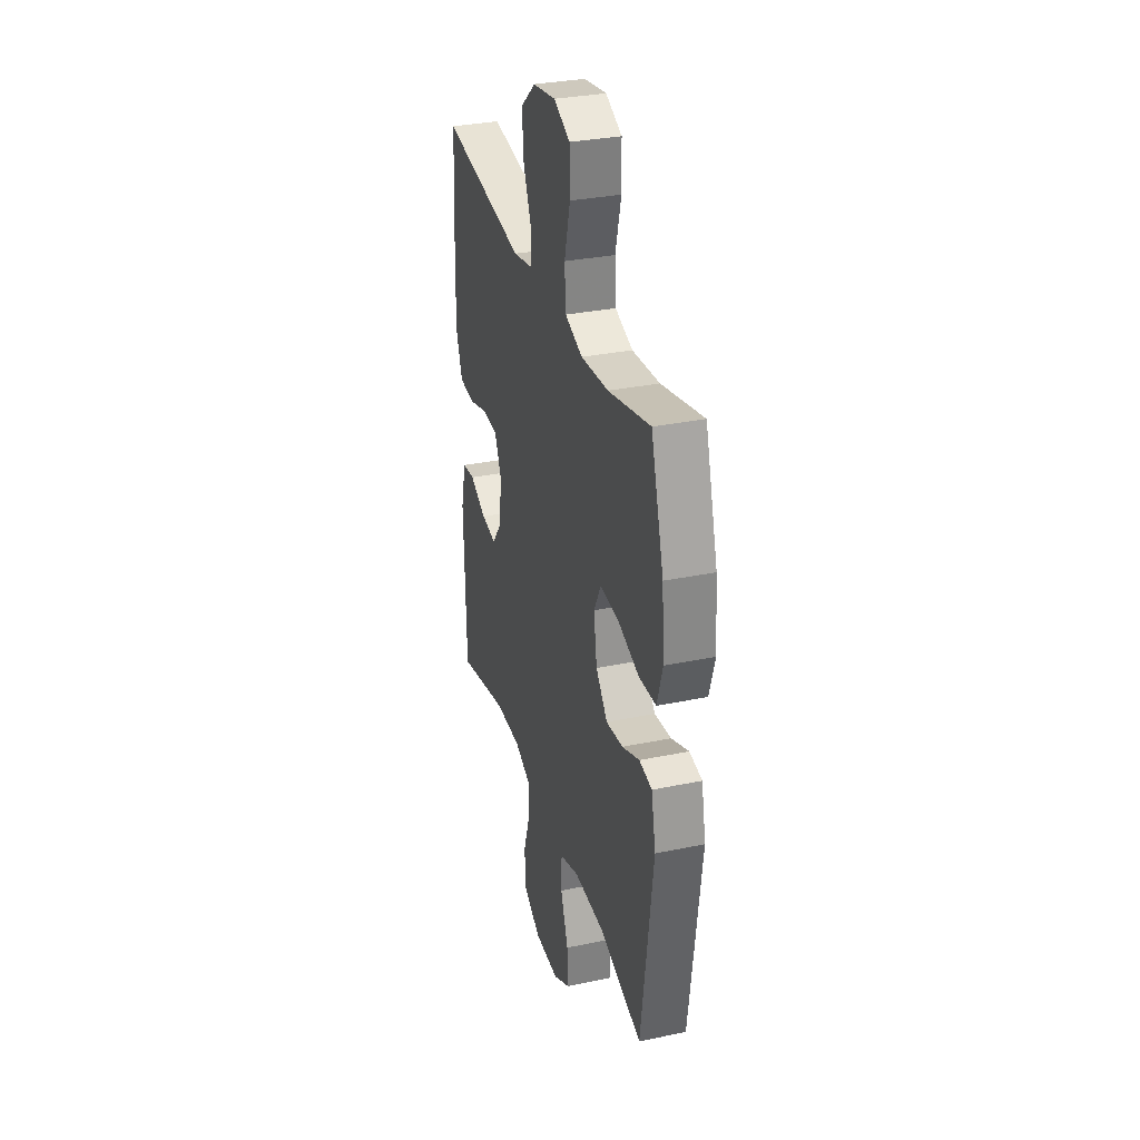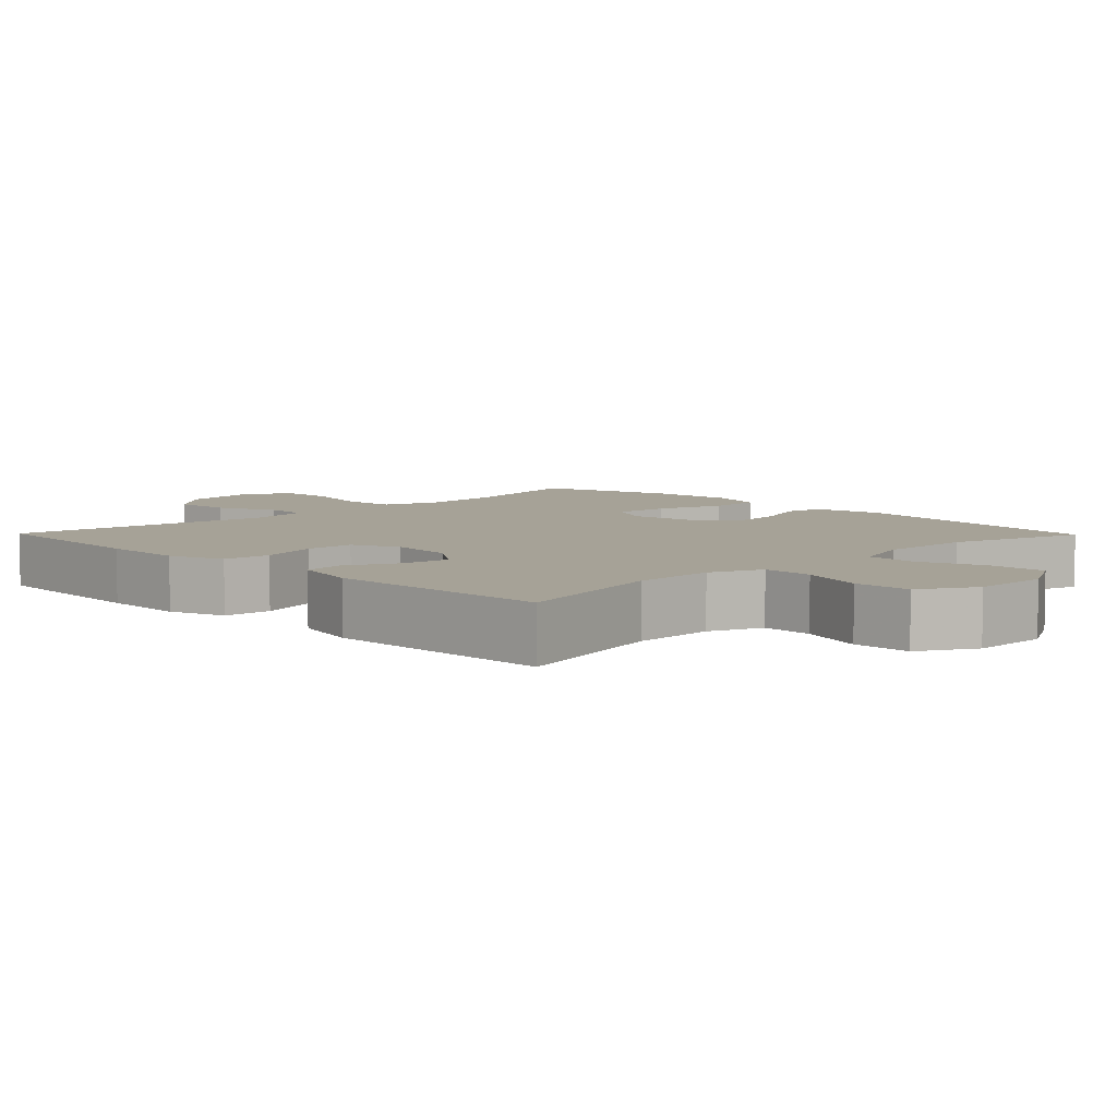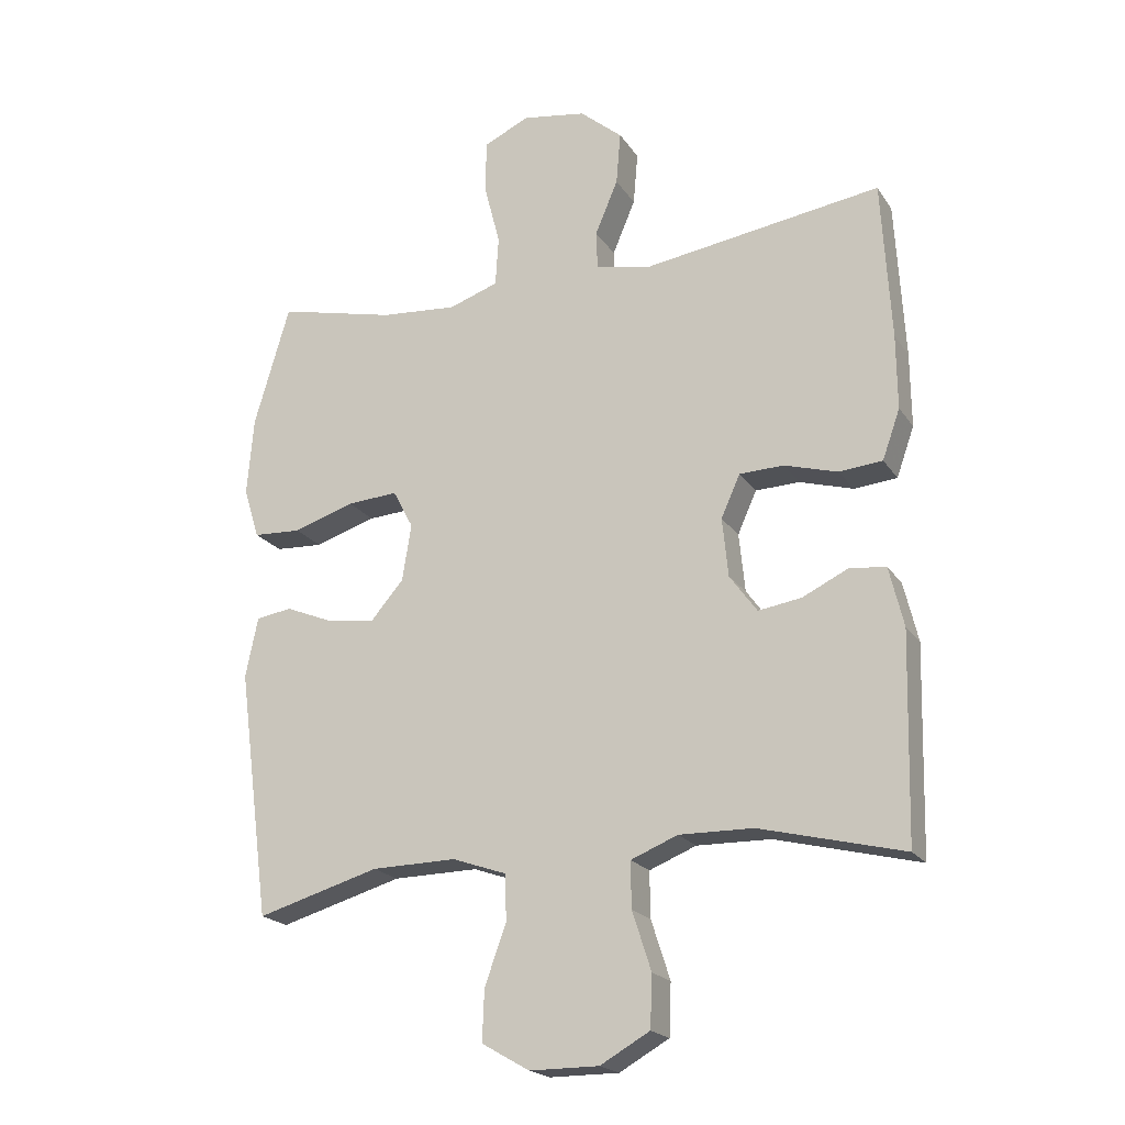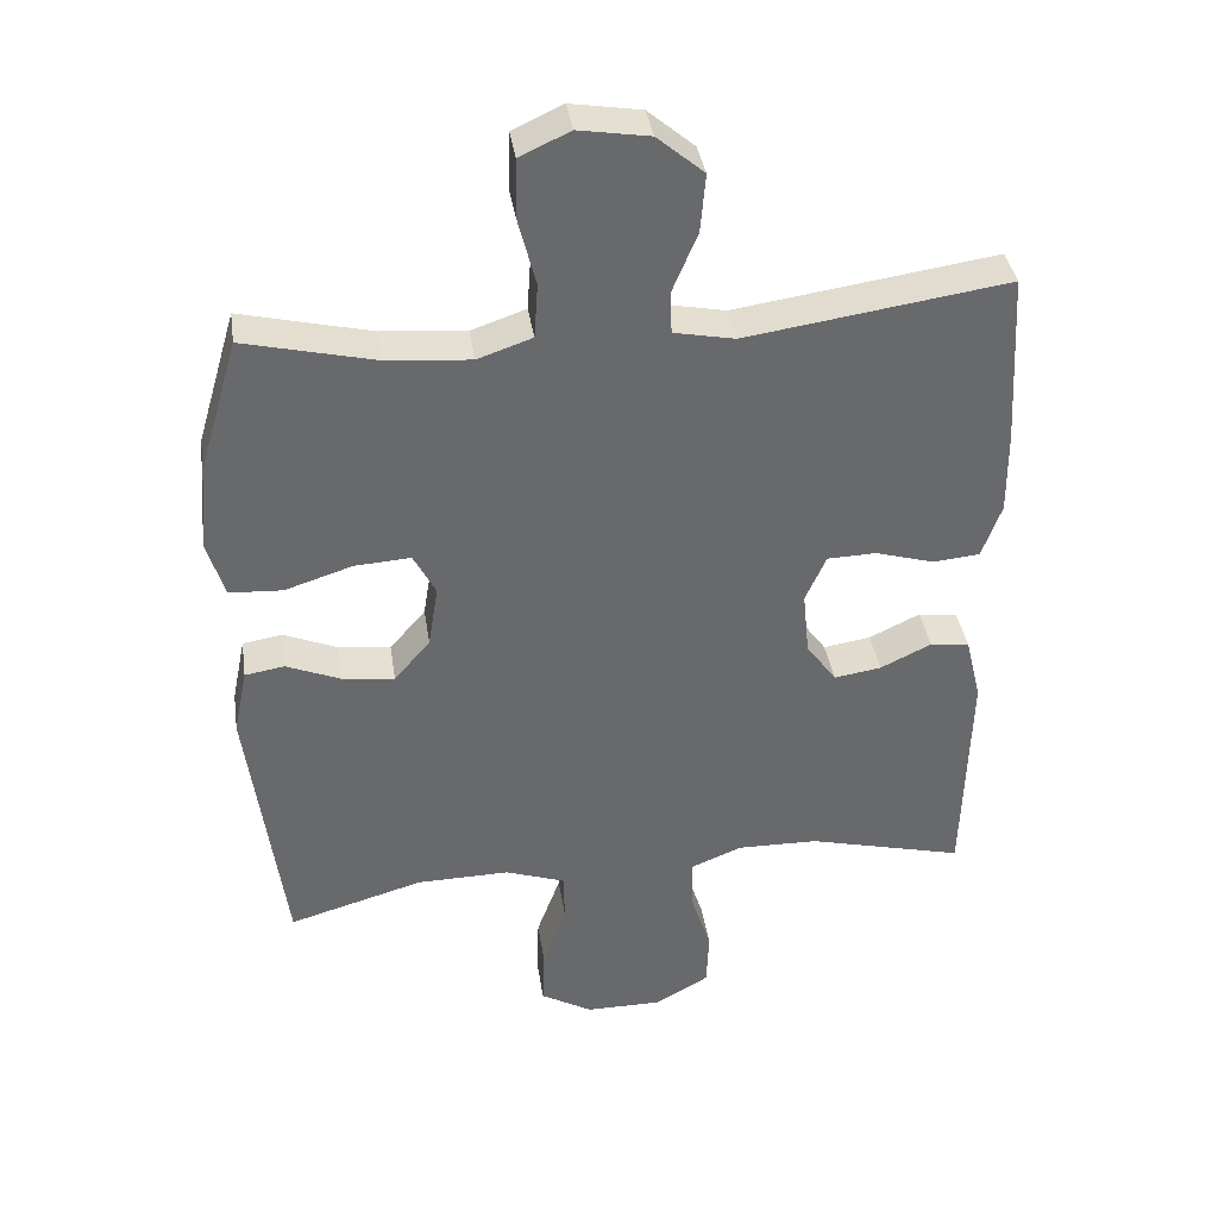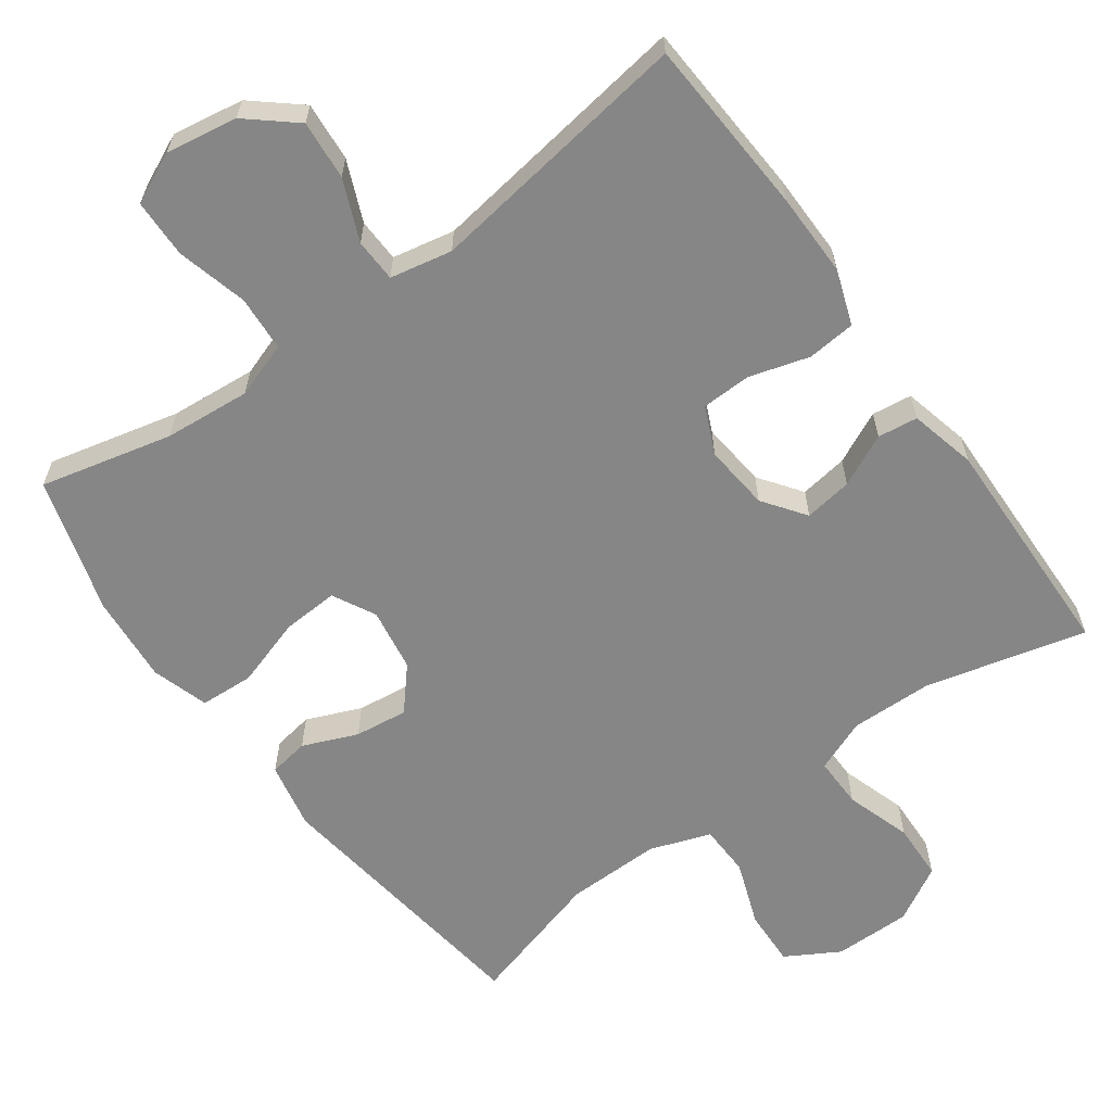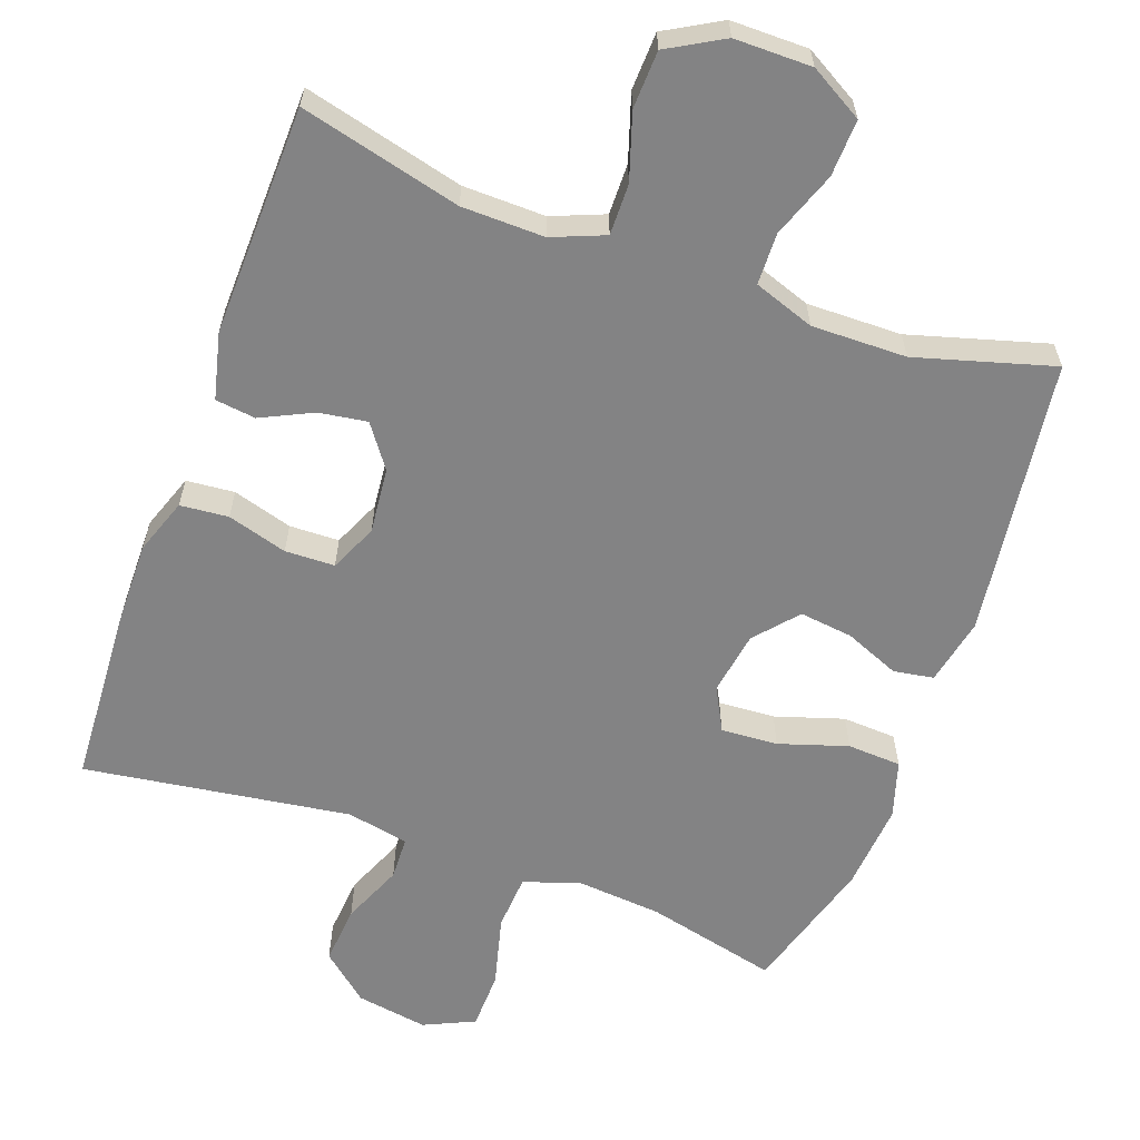
<metadata>
{"format":"obj","ext":"obj","renderer":"f3d","projection":"perspective","resolution":1024,"background":"white","views":[{"elev":32.2,"azim":-106.2,"up":"+Z"},{"elev":6.5,"azim":135.6,"up":"+Y"},{"elev":-20.3,"azim":24.2,"up":"+Z"},{"elev":37.8,"azim":-8.5,"up":"+Z"},{"elev":-62.0,"azim":35.9,"up":"+Y"},{"elev":-61.2,"azim":160.1,"up":"+Y"}]}
</metadata>
<code>
v 0.5 0.07 -0.5
v 0.28 0.07 -0.445
v 0.167 0.07 -0.443
v 0.095 0.07 -0.472
v 0.096 0.07 -0.542
v 0.125 0.07 -0.632
v 0.122 0.07 -0.711
v 0.046 0.07 -0.754
v -0.06 0.07 -0.754
v -0.133 0.07 -0.712
v -0.13 0.07 -0.634
v -0.097 0.07 -0.544
v -0.099 0.07 -0.473
v -0.182 0.07 -0.444
v -0.312 0.07 -0.446
v -0.5 0.07 -0.5
v -0.55 0.07 -0.119
v -0.531 0.07 -0.027
v -0.476 0.07 -0.018
v -0.401 0.07 -0.049
v -0.328 0.07 -0.058
v -0.278 0.07 0
v -0.264 0.07 0.087
v -0.295 0.07 0.146
v -0.373 0.07 0.141
v -0.467 0.07 0.111
v -0.541 0.07 0.115
v -0.565 0.07 0.193
v -0.555 0.07 0.313
v -0.5 0.07 0.5
v -0.319 0.07 0.457
v -0.201 0.07 0.447
v -0.125 0.07 0.473
v -0.12 0.07 0.549
v -0.145 0.07 0.646
v -0.143 0.07 0.726
v -0.073 0.07 0.758
v 0.025 0.07 0.742
v 0.09 0.07 0.687
v 0.083 0.07 0.606
v 0.048 0.07 0.523
v 0.05 0.07 0.464
v 0.135 0.07 0.447
v 0.5 0.07 0.5
v 0.514 0.07 0.256
v 0.515 0.07 0.142
v 0.488 0.07 0.066
v 0.422 0.07 0.06
v 0.34 0.07 0.084
v 0.272 0.07 0.082
v 0.243 0.07 0.017
v 0.252 0.07 -0.073
v 0.294 0.07 -0.131
v 0.36 0.07 -0.121
v 0.431 0.07 -0.087
v 0.486 0.07 -0.094
v 0.508 0.07 -0.185
v 0.5 0 -0.5
v 0.28 0 -0.445
v 0.167 0 -0.443
v 0.095 0 -0.472
v 0.096 0 -0.542
v 0.125 0 -0.632
v 0.122 0 -0.711
v 0.046 0 -0.754
v -0.06 0 -0.754
v -0.133 0 -0.712
v -0.13 0 -0.634
v -0.097 0 -0.544
v -0.099 0 -0.473
v -0.182 0 -0.444
v -0.312 0 -0.446
v -0.5 0 -0.5
v -0.55 0 -0.119
v -0.531 0 -0.027
v -0.476 0 -0.018
v -0.401 0 -0.049
v -0.328 0 -0.058
v -0.278 0 0
v -0.264 0 0.087
v -0.295 0 0.146
v -0.373 0 0.141
v -0.467 0 0.111
v -0.541 0 0.115
v -0.565 0 0.193
v -0.555 0 0.313
v -0.5 0 0.5
v -0.319 0 0.457
v -0.201 0 0.447
v -0.125 0 0.473
v -0.12 0 0.549
v -0.145 0 0.646
v -0.143 0 0.726
v -0.073 0 0.758
v 0.025 0 0.742
v 0.09 0 0.687
v 0.083 0 0.606
v 0.048 0 0.523
v 0.05 0 0.464
v 0.135 0 0.447
v 0.5 0 0.5
v 0.514 0 0.256
v 0.515 0 0.142
v 0.488 0 0.066
v 0.422 0 0.06
v 0.34 0 0.084
v 0.272 0 0.082
v 0.243 0 0.017
v 0.252 0 -0.073
v 0.294 0 -0.131
v 0.36 0 -0.121
v 0.431 0 -0.087
v 0.486 0 -0.094
v 0.508 0 -0.185
f 54 55 56 57
f 53 54 57 1
f 52 53 1 2
f 51 52 2 3
f 46 47 48 49
f 46 49 50
f 43 44 45 46
f 42 43 46 50
f 38 39 40 41
f 38 41 42
f 37 38 42
f 34 35 36 37
f 33 34 37 42
f 32 33 42 50
f 28 29 30 31
f 25 26 27 28
f 24 25 28 31
f 23 24 31 32
f 17 18 19 20
f 15 16 17 20
f 14 15 20 21
f 13 14 21 22
f 9 10 11 12
f 9 12 13
f 8 9 13
f 5 6 7 8
f 4 5 8 13
f 51 3 4 13
f 23 32 50 51
f 13 22 23 51
f 114 113 112 111
f 58 114 111 110
f 59 58 110 109
f 60 59 109 108
f 106 105 104 103
f 107 106 103
f 103 102 101 100
f 107 103 100 99
f 98 97 96 95
f 99 98 95
f 99 95 94
f 94 93 92 91
f 99 94 91 90
f 107 99 90 89
f 88 87 86 85
f 85 84 83 82
f 88 85 82 81
f 89 88 81 80
f 77 76 75 74
f 77 74 73 72
f 78 77 72 71
f 79 78 71 70
f 69 68 67 66
f 70 69 66
f 70 66 65
f 65 64 63 62
f 70 65 62 61
f 70 61 60 108
f 108 107 89 80
f 108 80 79 70
f 1 58 59 2
f 2 59 60 3
f 3 60 61 4
f 4 61 62 5
f 5 62 63 6
f 6 63 64 7
f 7 64 65 8
f 8 65 66 9
f 9 66 67 10
f 10 67 68 11
f 11 68 69 12
f 12 69 70 13
f 13 70 71 14
f 14 71 72 15
f 15 72 73 16
f 16 73 74 17
f 17 74 75 18
f 18 75 76 19
f 19 76 77 20
f 20 77 78 21
f 21 78 79 22
f 22 79 80 23
f 23 80 81 24
f 24 81 82 25
f 25 82 83 26
f 26 83 84 27
f 27 84 85 28
f 28 85 86 29
f 29 86 87 30
f 30 87 88 31
f 31 88 89 32
f 32 89 90 33
f 33 90 91 34
f 34 91 92 35
f 35 92 93 36
f 36 93 94 37
f 37 94 95 38
f 38 95 96 39
f 39 96 97 40
f 40 97 98 41
f 41 98 99 42
f 42 99 100 43
f 43 100 101 44
f 44 101 102 45
f 45 102 103 46
f 46 103 104 47
f 47 104 105 48
f 48 105 106 49
f 49 106 107 50
f 50 107 108 51
f 51 108 109 52
f 52 109 110 53
f 53 110 111 54
f 54 111 112 55
f 55 112 113 56
f 56 113 114 57
f 57 114 58 1

</code>
